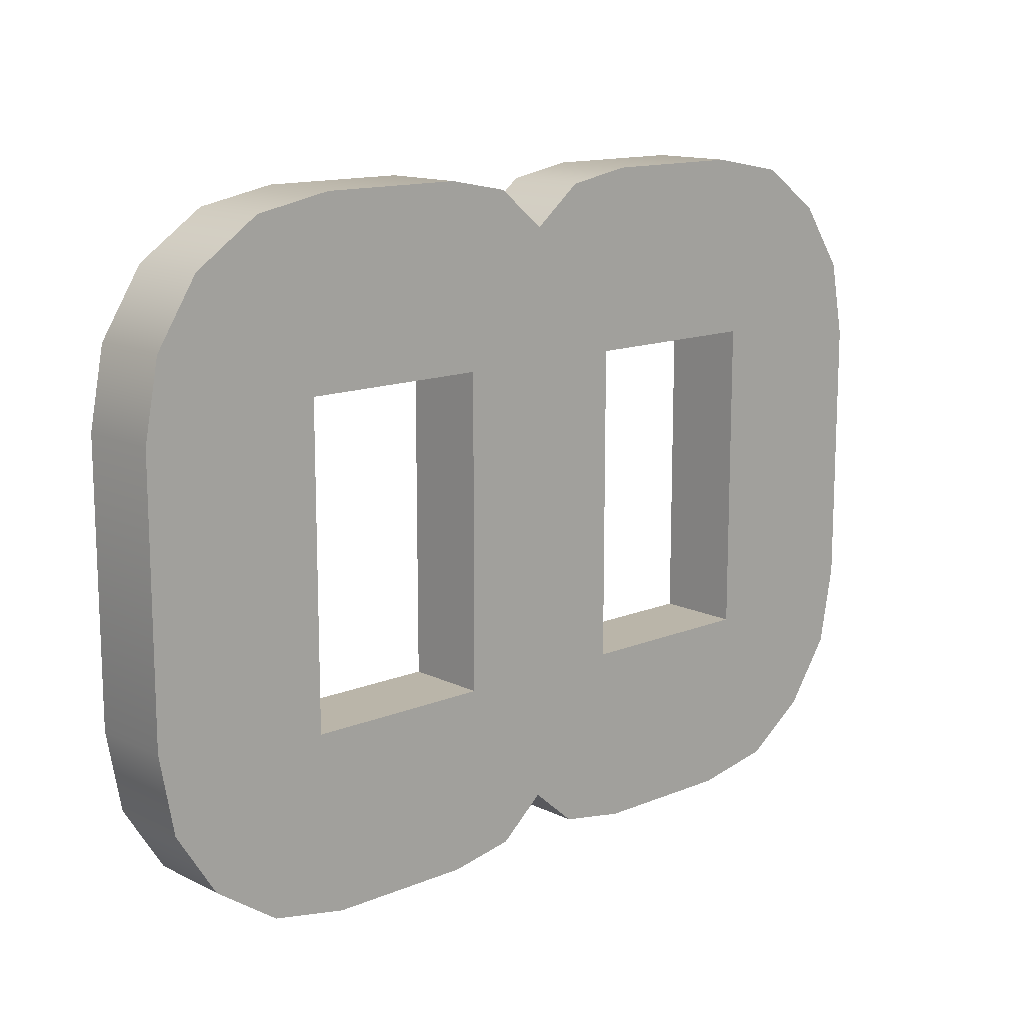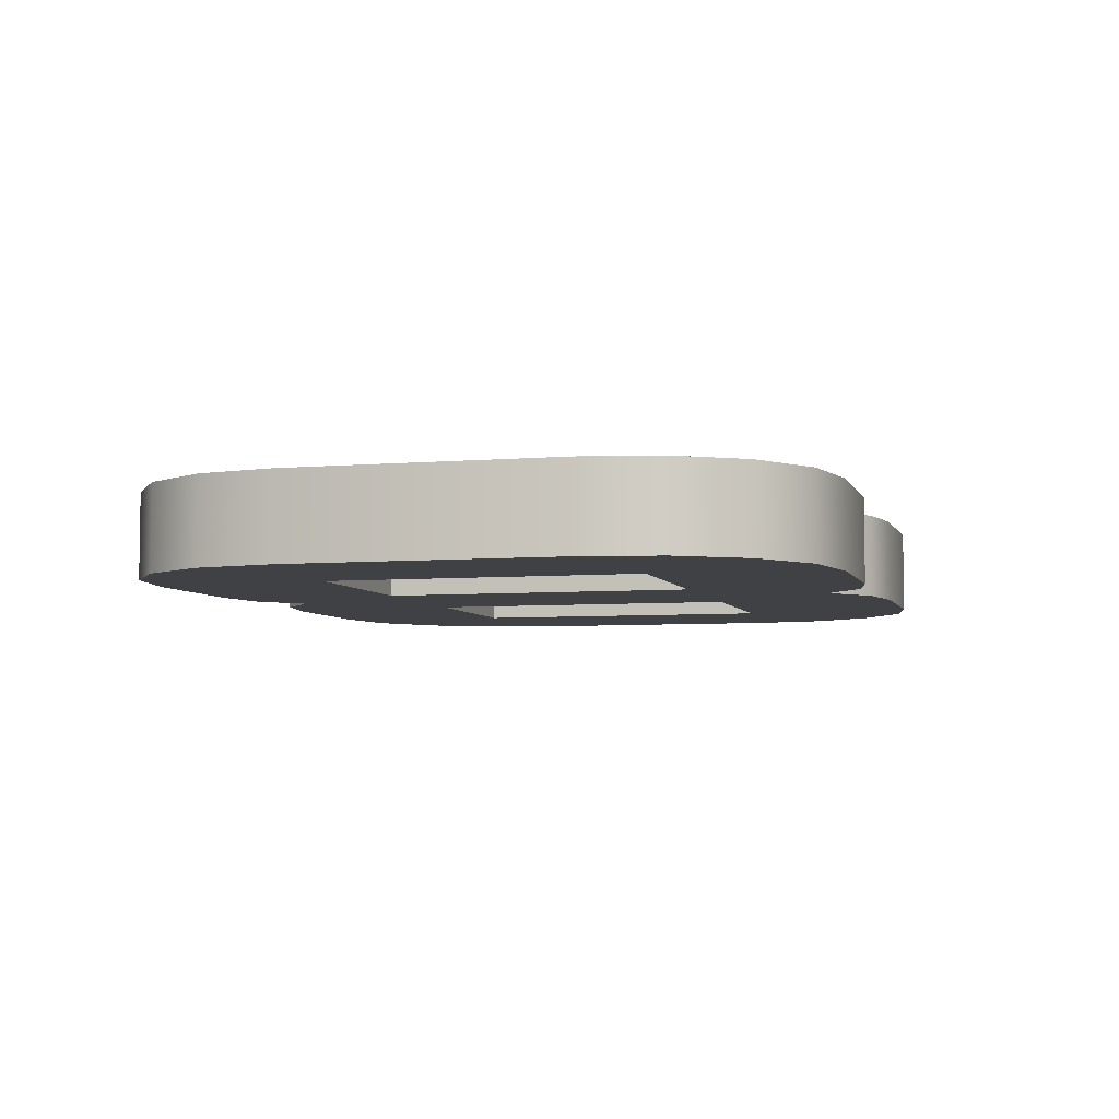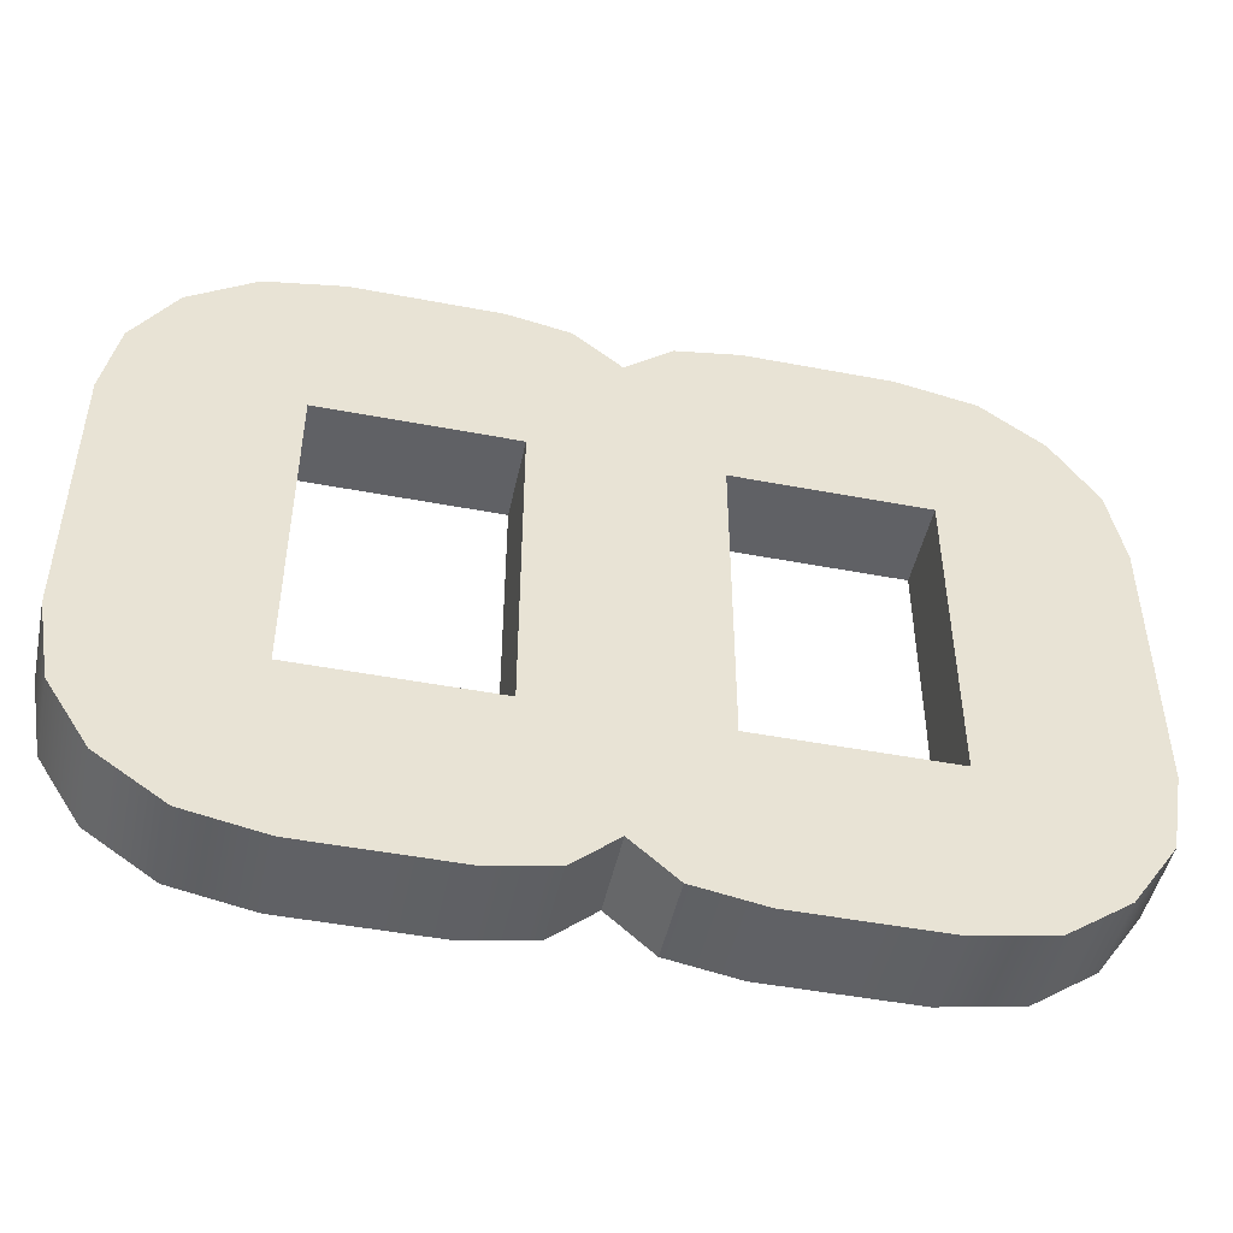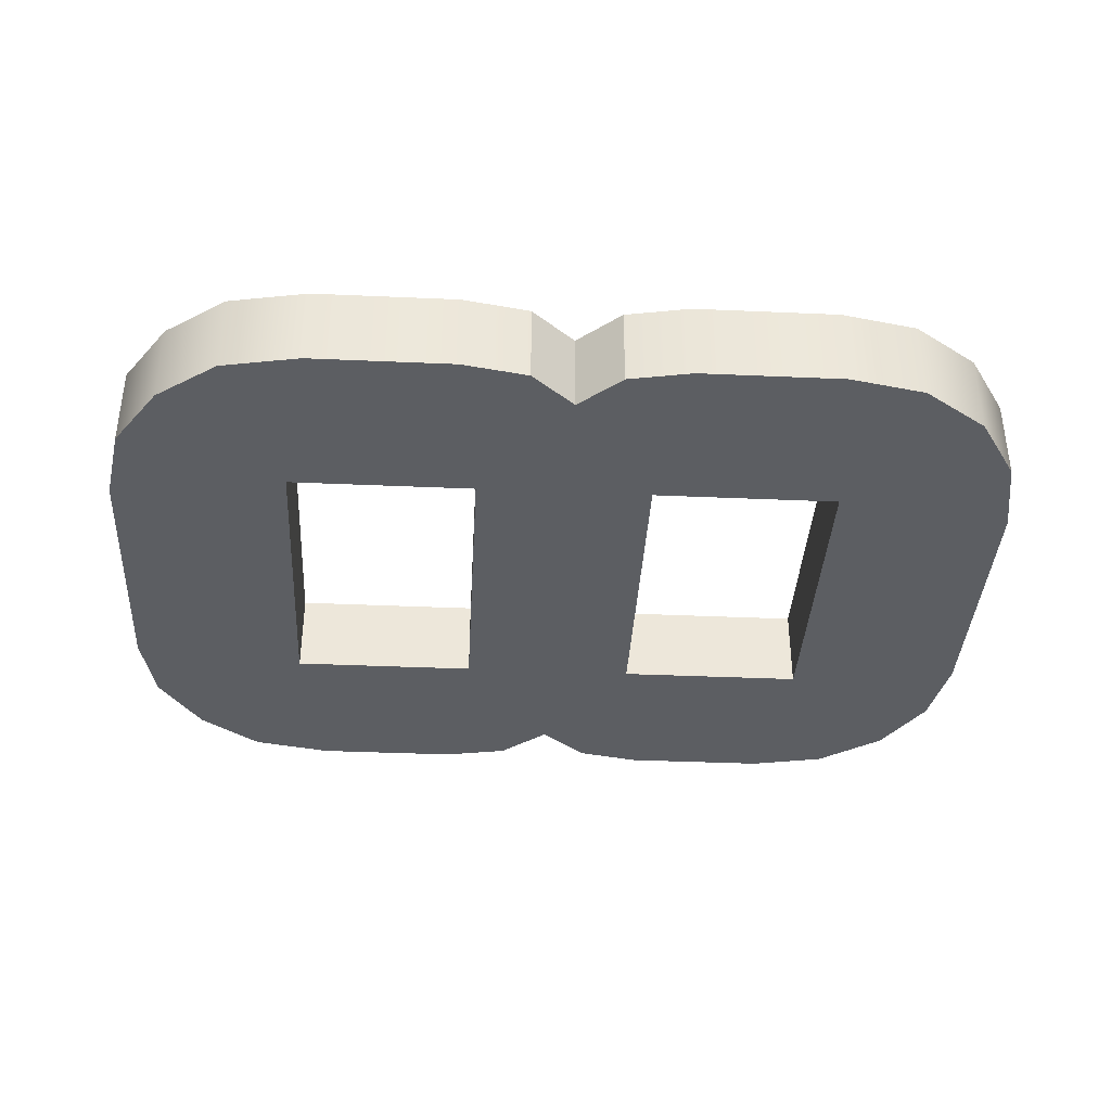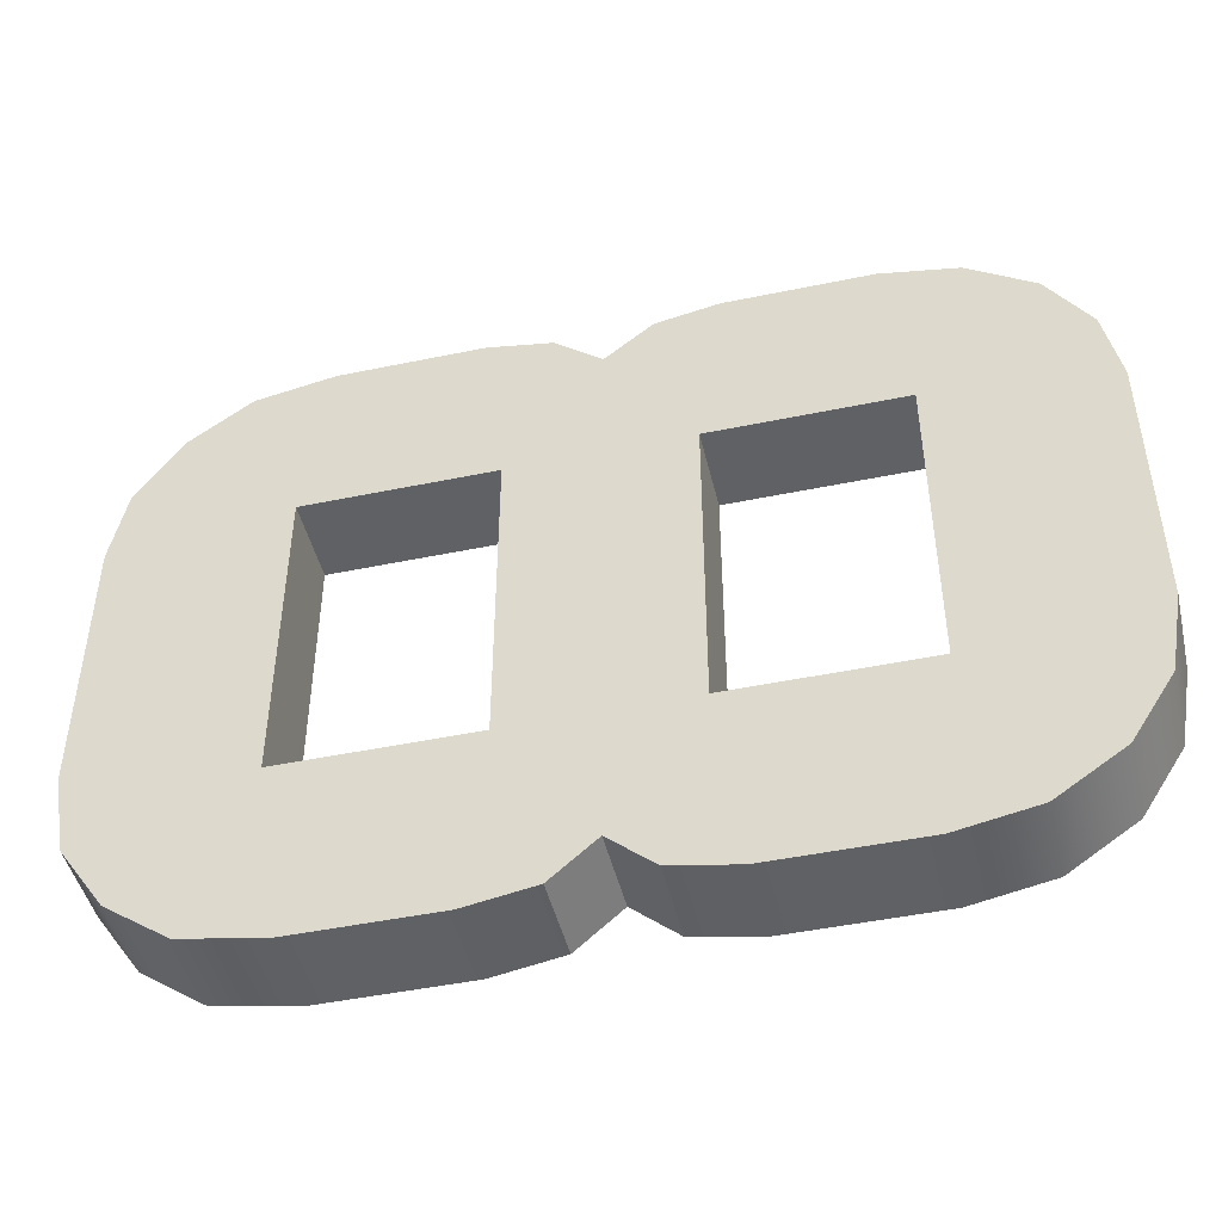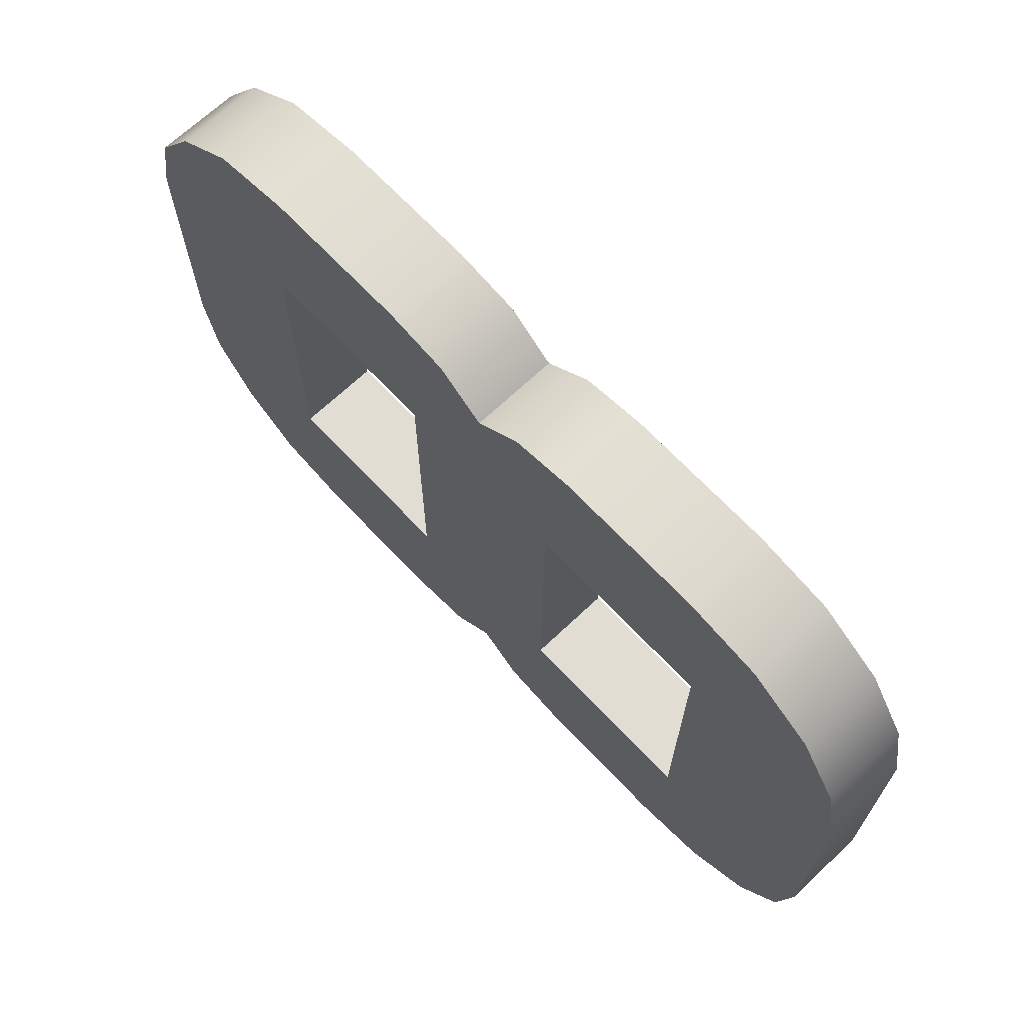
<metadata>
{"format":"obj","ext":"obj","renderer":"f3d","projection":"perspective","resolution":1024,"background":"white","views":[{"elev":13.6,"azim":-42.6,"up":"+Z"},{"elev":-5.4,"azim":-74.7,"up":"+Y"},{"elev":-47.8,"azim":-12.1,"up":"+Z"},{"elev":-37.9,"azim":176.8,"up":"+Y"},{"elev":-46.5,"azim":-166.7,"up":"+Z"},{"elev":68.3,"azim":-133.4,"up":"+Z"}]}
</metadata>
<code>
v  0 0 -4.76
v  0 2 -4.76
v  0 0 -11.2
v  0 2 -11.2
v  0.35 0 -2.94
v  0.35 2 -2.94
v  0.35 0 -13.09
v  1.33 0 -14.63
v  2.87 0 -15.68
v  4.69 0 -16.03
v  4.2 0 -11.76
v  8.12 0 -16.03
v  8.68 0 -11.76
v  13.37 0 -16.03
v  16.8 0 -16.03
v  12.88 0 -11.76
v  18.69 0 -15.68
v  20.16 0 -14.63
v  17.36 0 -11.76
v  21.21 0 -13.09
v  17.36 0 -4.27
v  21.56 0 -4.76
v  21.21 0 -2.94
v  20.16 0 -1.4
v  18.69 0 -0.35
v  10.71 0 -1.19
v  16.8 0 -0
v  10.71 0 -14.84
v  11.76 0 -15.75
v  9.59 0 -0.28
v  9.66 0 -15.75
v  8.12 0 -0
v  4.69 0 -0
v  2.87 0 -0.35
v  1.33 0 -1.4
v  4.2 0 -4.27
v  8.68 0 -4.27
v  12.88 0 -4.27
v  21.56 0 -11.2
v  13.37 0 -0
v  11.83 0 -0.28
v  0.35 2 -13.09
v  2.87 2 -0.35
v  1.33 2 -1.4
v  4.69 2 -0
v  4.2 2 -4.27
v  12.88 2 -4.27
v  12.88 2 -11.76
v  8.68 2 -11.76
v  8.68 2 -4.27
v  16.8 2 -0
v  17.36 2 -11.76
v  17.36 2 -4.27
v  21.21 2 -2.94
v  21.56 2 -4.76
v  18.69 2 -15.68
v  20.16 2 -14.63
v  16.8 2 -16.03
v  10.71 2 -14.84
v  9.66 2 -15.75
v  13.37 2 -16.03
v  8.12 2 -16.03
v  4.69 2 -16.03
v  2.87 2 -15.68
v  1.33 2 -14.63
v  8.12 2 -0
v  4.2 2 -11.76
v  21.21 2 -13.09
v  21.56 2 -11.2
v  13.37 2 -0
v  20.16 2 -1.4
v  18.69 2 -0.35
v  11.83 2 -0.28
v  11.76 2 -15.75
v  10.71 2 -1.19
v  9.59 2 -0.28
g Object008
f 1 2 3
f 3 2 4
f 1 5 2
f 2 5 6
f 1 3 5
f 5 3 7
f 5 7 8
f 5 8 9
f 5 9 10
f 11 10 12
f 13 14 15
f 13 15 16
f 16 17 18
f 16 15 17
f 19 18 20
f 21 22 23
f 5 23 24
f 5 24 25
f 26 25 27
f 28 29 13
f 5 25 26
f 30 5 26
f 11 12 31
f 30 32 5
f 5 32 33
f 5 33 34
f 5 34 35
f 5 10 11
f 36 5 11
f 5 36 37
f 21 5 38
f 29 14 13
f 16 18 19
f 5 37 38
f 19 22 21
f 19 39 22
f 5 21 23
f 26 27 40
f 26 40 41
f 11 31 28
f 11 28 13
f 19 20 39
f 38 37 13
f 38 13 16
f 3 4 7
f 7 4 42
f 4 2 6
f 43 4 44
f 44 4 6
f 45 4 43
f 46 4 45
f 47 48 49
f 47 50 51
f 52 53 54
f 52 54 55
f 56 4 57
f 58 4 56
f 59 4 58
f 59 60 4
f 61 59 58
f 62 4 60
f 63 4 62
f 64 4 63
f 65 4 64
f 42 4 65
f 66 46 45
f 67 49 68
f 57 67 68
f 57 4 67
f 52 55 69
f 51 50 70
f 71 47 72
f 49 50 47
f 68 49 48
f 68 52 69
f 68 48 52
f 54 53 71
f 50 73 70
f 74 59 61
f 50 75 73
f 50 76 75
f 50 66 76
f 50 46 66
f 47 51 72
f 53 47 71
f 46 67 4
f 5 35 6
f 6 35 44
f 44 35 34
f 43 44 34
f 43 34 33
f 45 43 33
f 45 33 32
f 66 45 32
f 66 32 30
f 76 66 30
f 76 30 26
f 75 76 26
f 75 26 41
f 73 75 41
f 73 41 40
f 70 73 40
f 70 40 27
f 51 70 27
f 51 27 25
f 72 51 25
f 72 25 24
f 71 72 24
f 71 24 23
f 54 71 23
f 54 23 22
f 55 54 22
f 55 22 39
f 69 55 39
f 39 20 68
f 69 39 68
f 20 18 57
f 68 20 57
f 17 56 18
f 18 56 57
f 15 58 17
f 17 58 56
f 14 61 15
f 15 61 58
f 29 74 14
f 14 74 61
f 28 59 29
f 29 59 74
f 31 60 28
f 28 60 59
f 12 62 31
f 31 62 60
f 10 63 12
f 12 63 62
f 9 64 10
f 10 64 63
f 8 65 9
f 9 65 64
f 7 42 8
f 8 42 65
f 67 11 13
f 49 67 13
f 46 36 11
f 67 46 11
f 37 50 13
f 13 50 49
f 36 46 37
f 37 46 50
f 48 16 19
f 52 48 19
f 47 38 16
f 48 47 16
f 21 53 19
f 19 53 52
f 38 47 21
f 21 47 53

</code>
